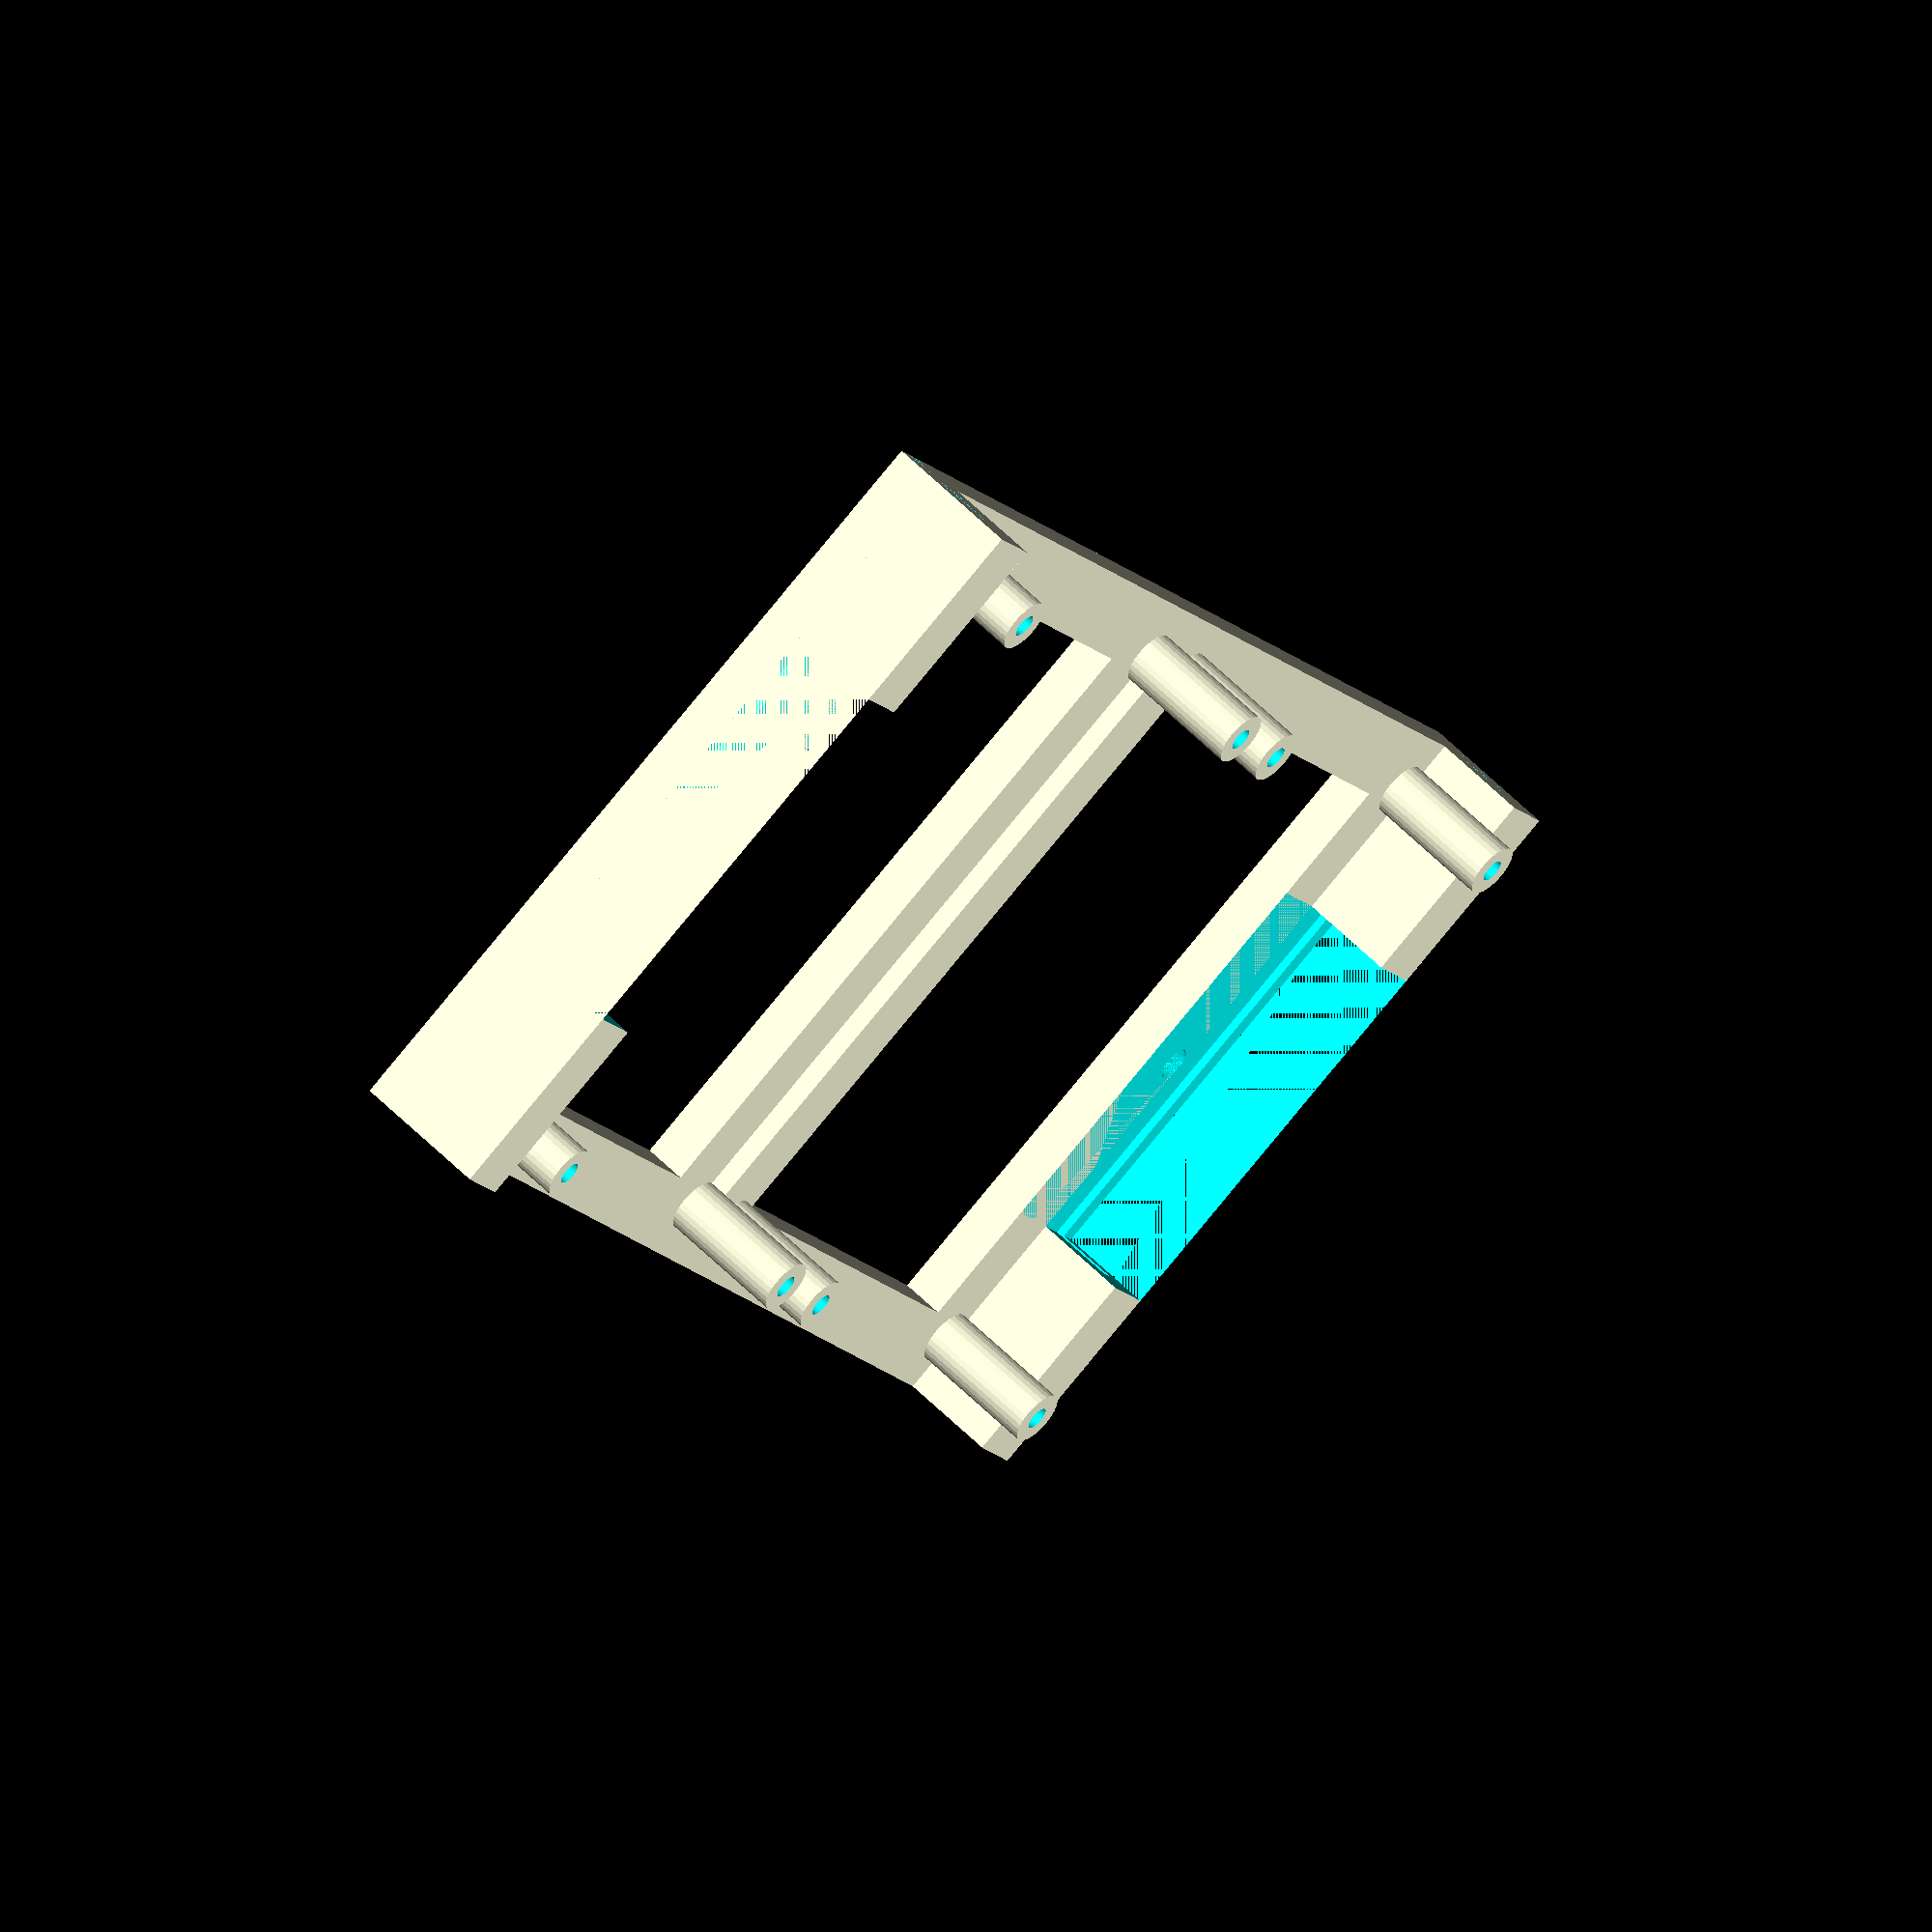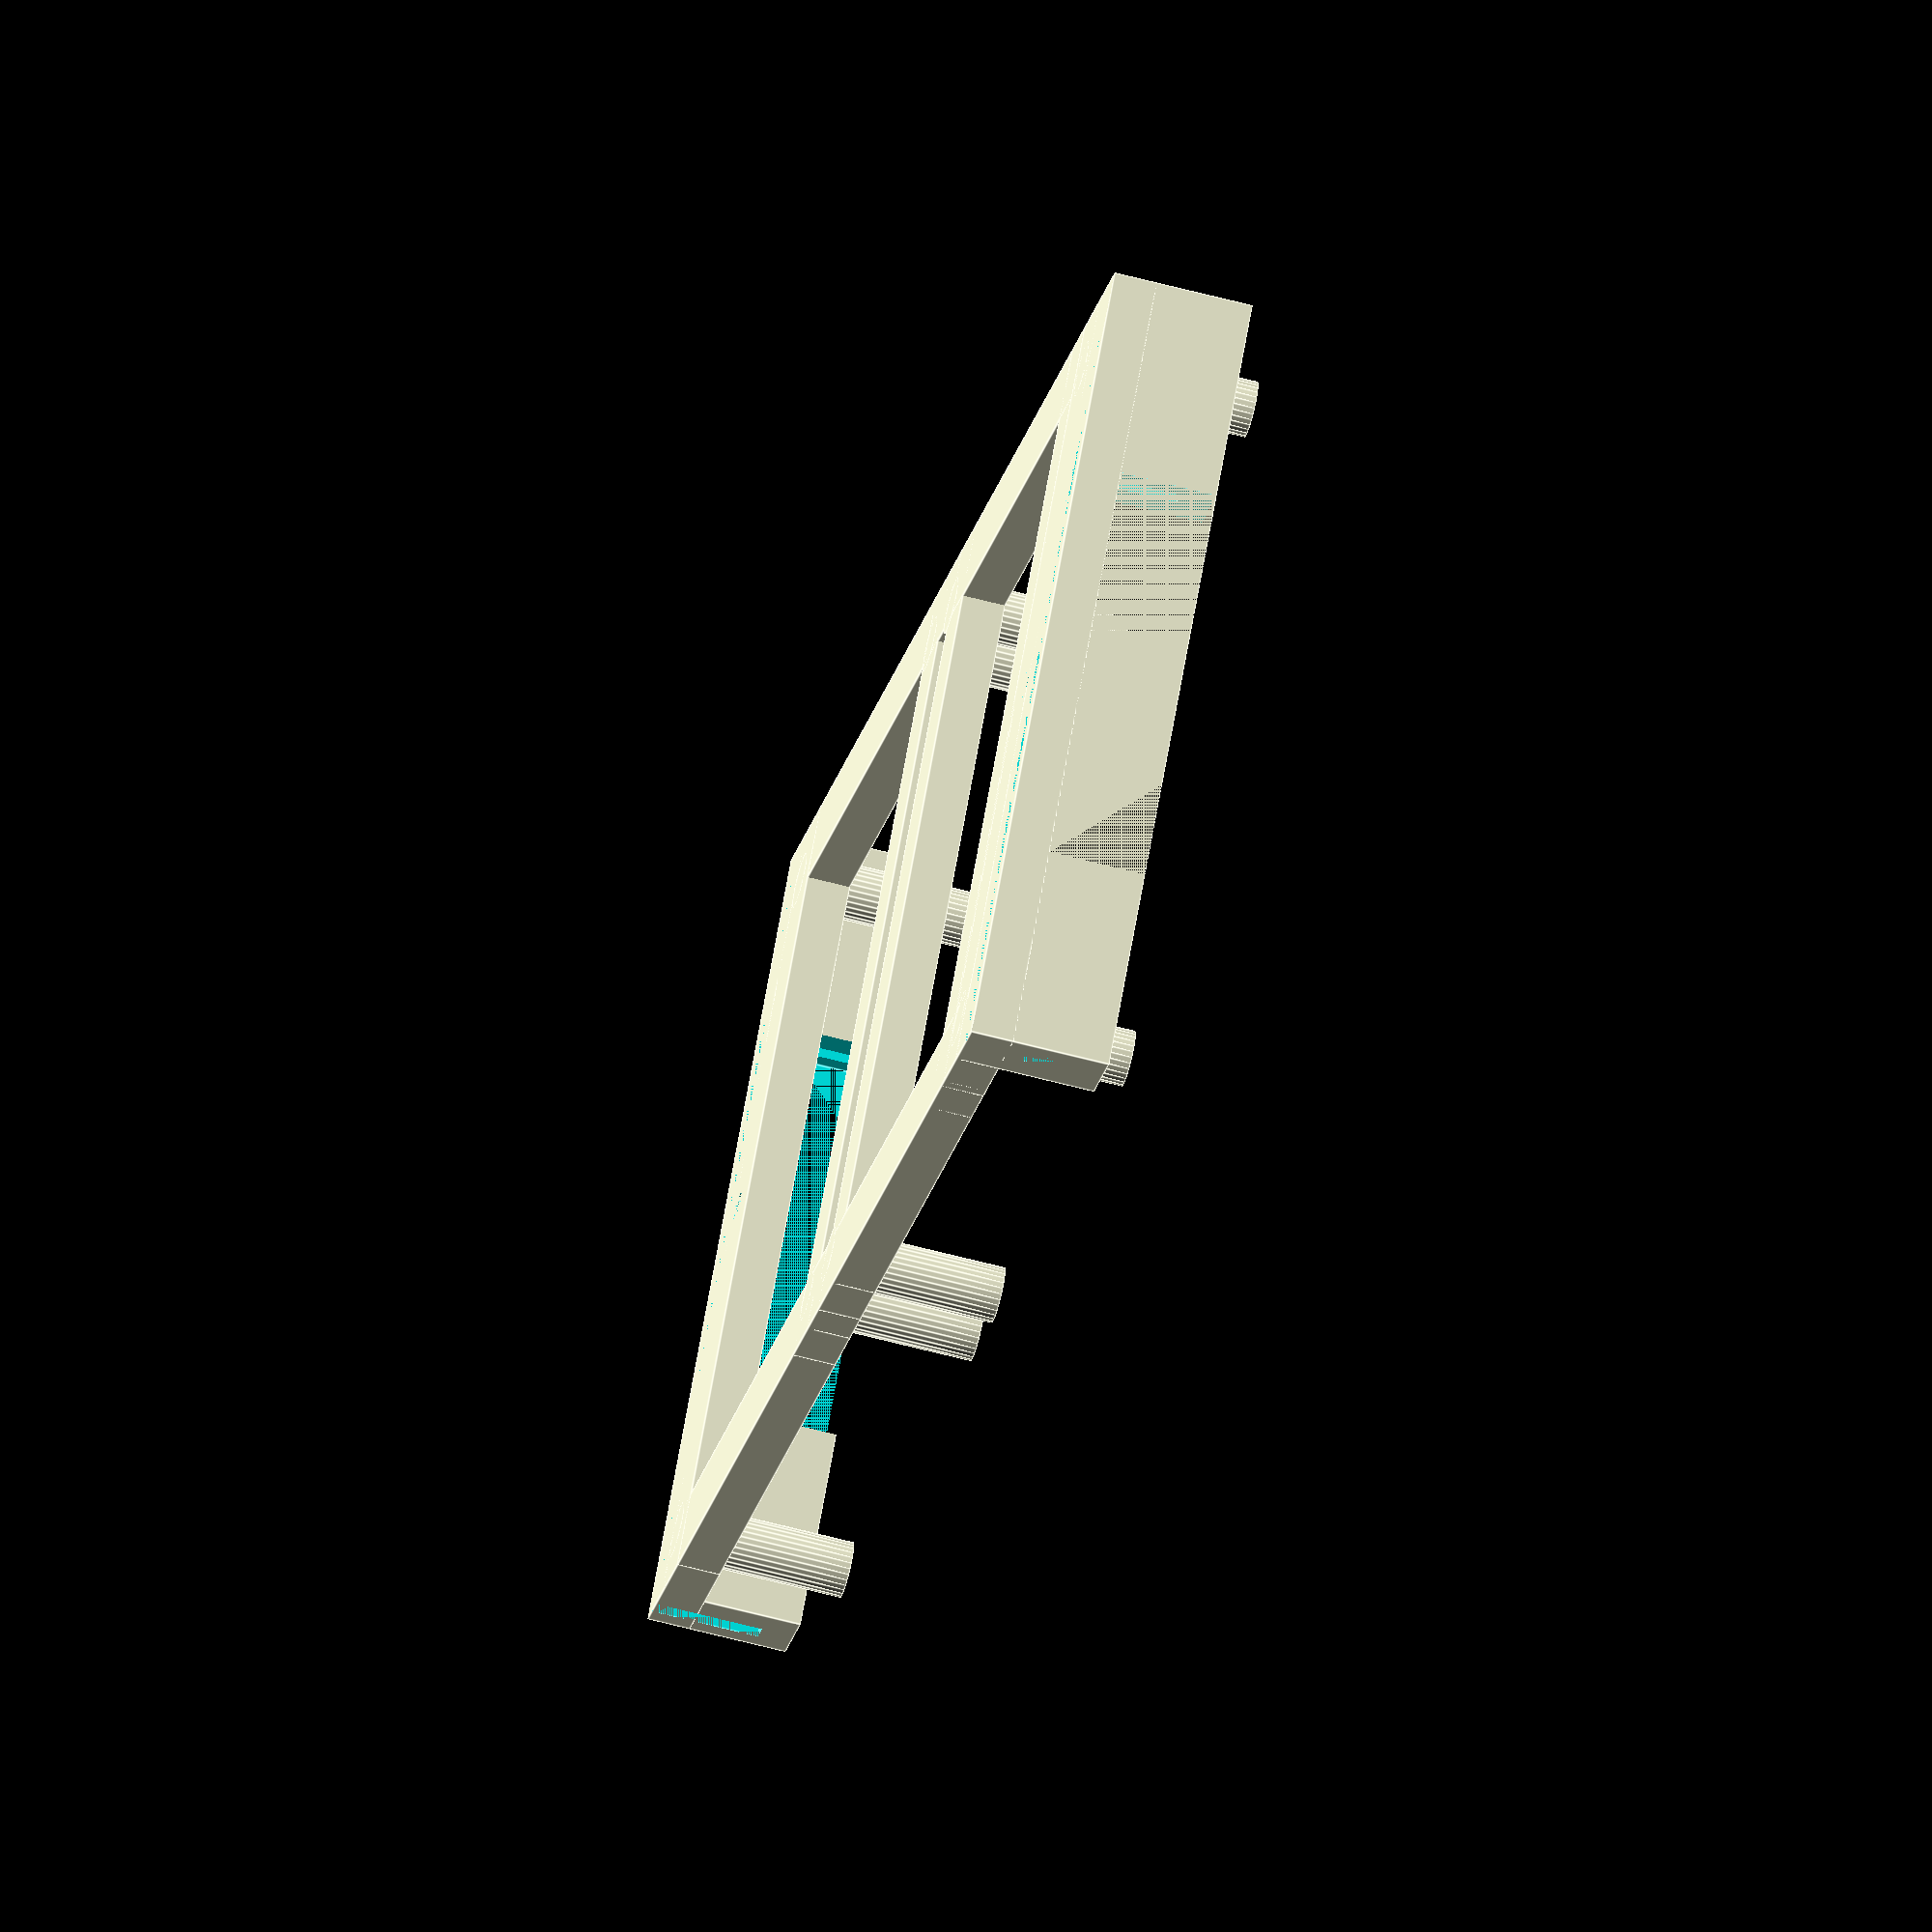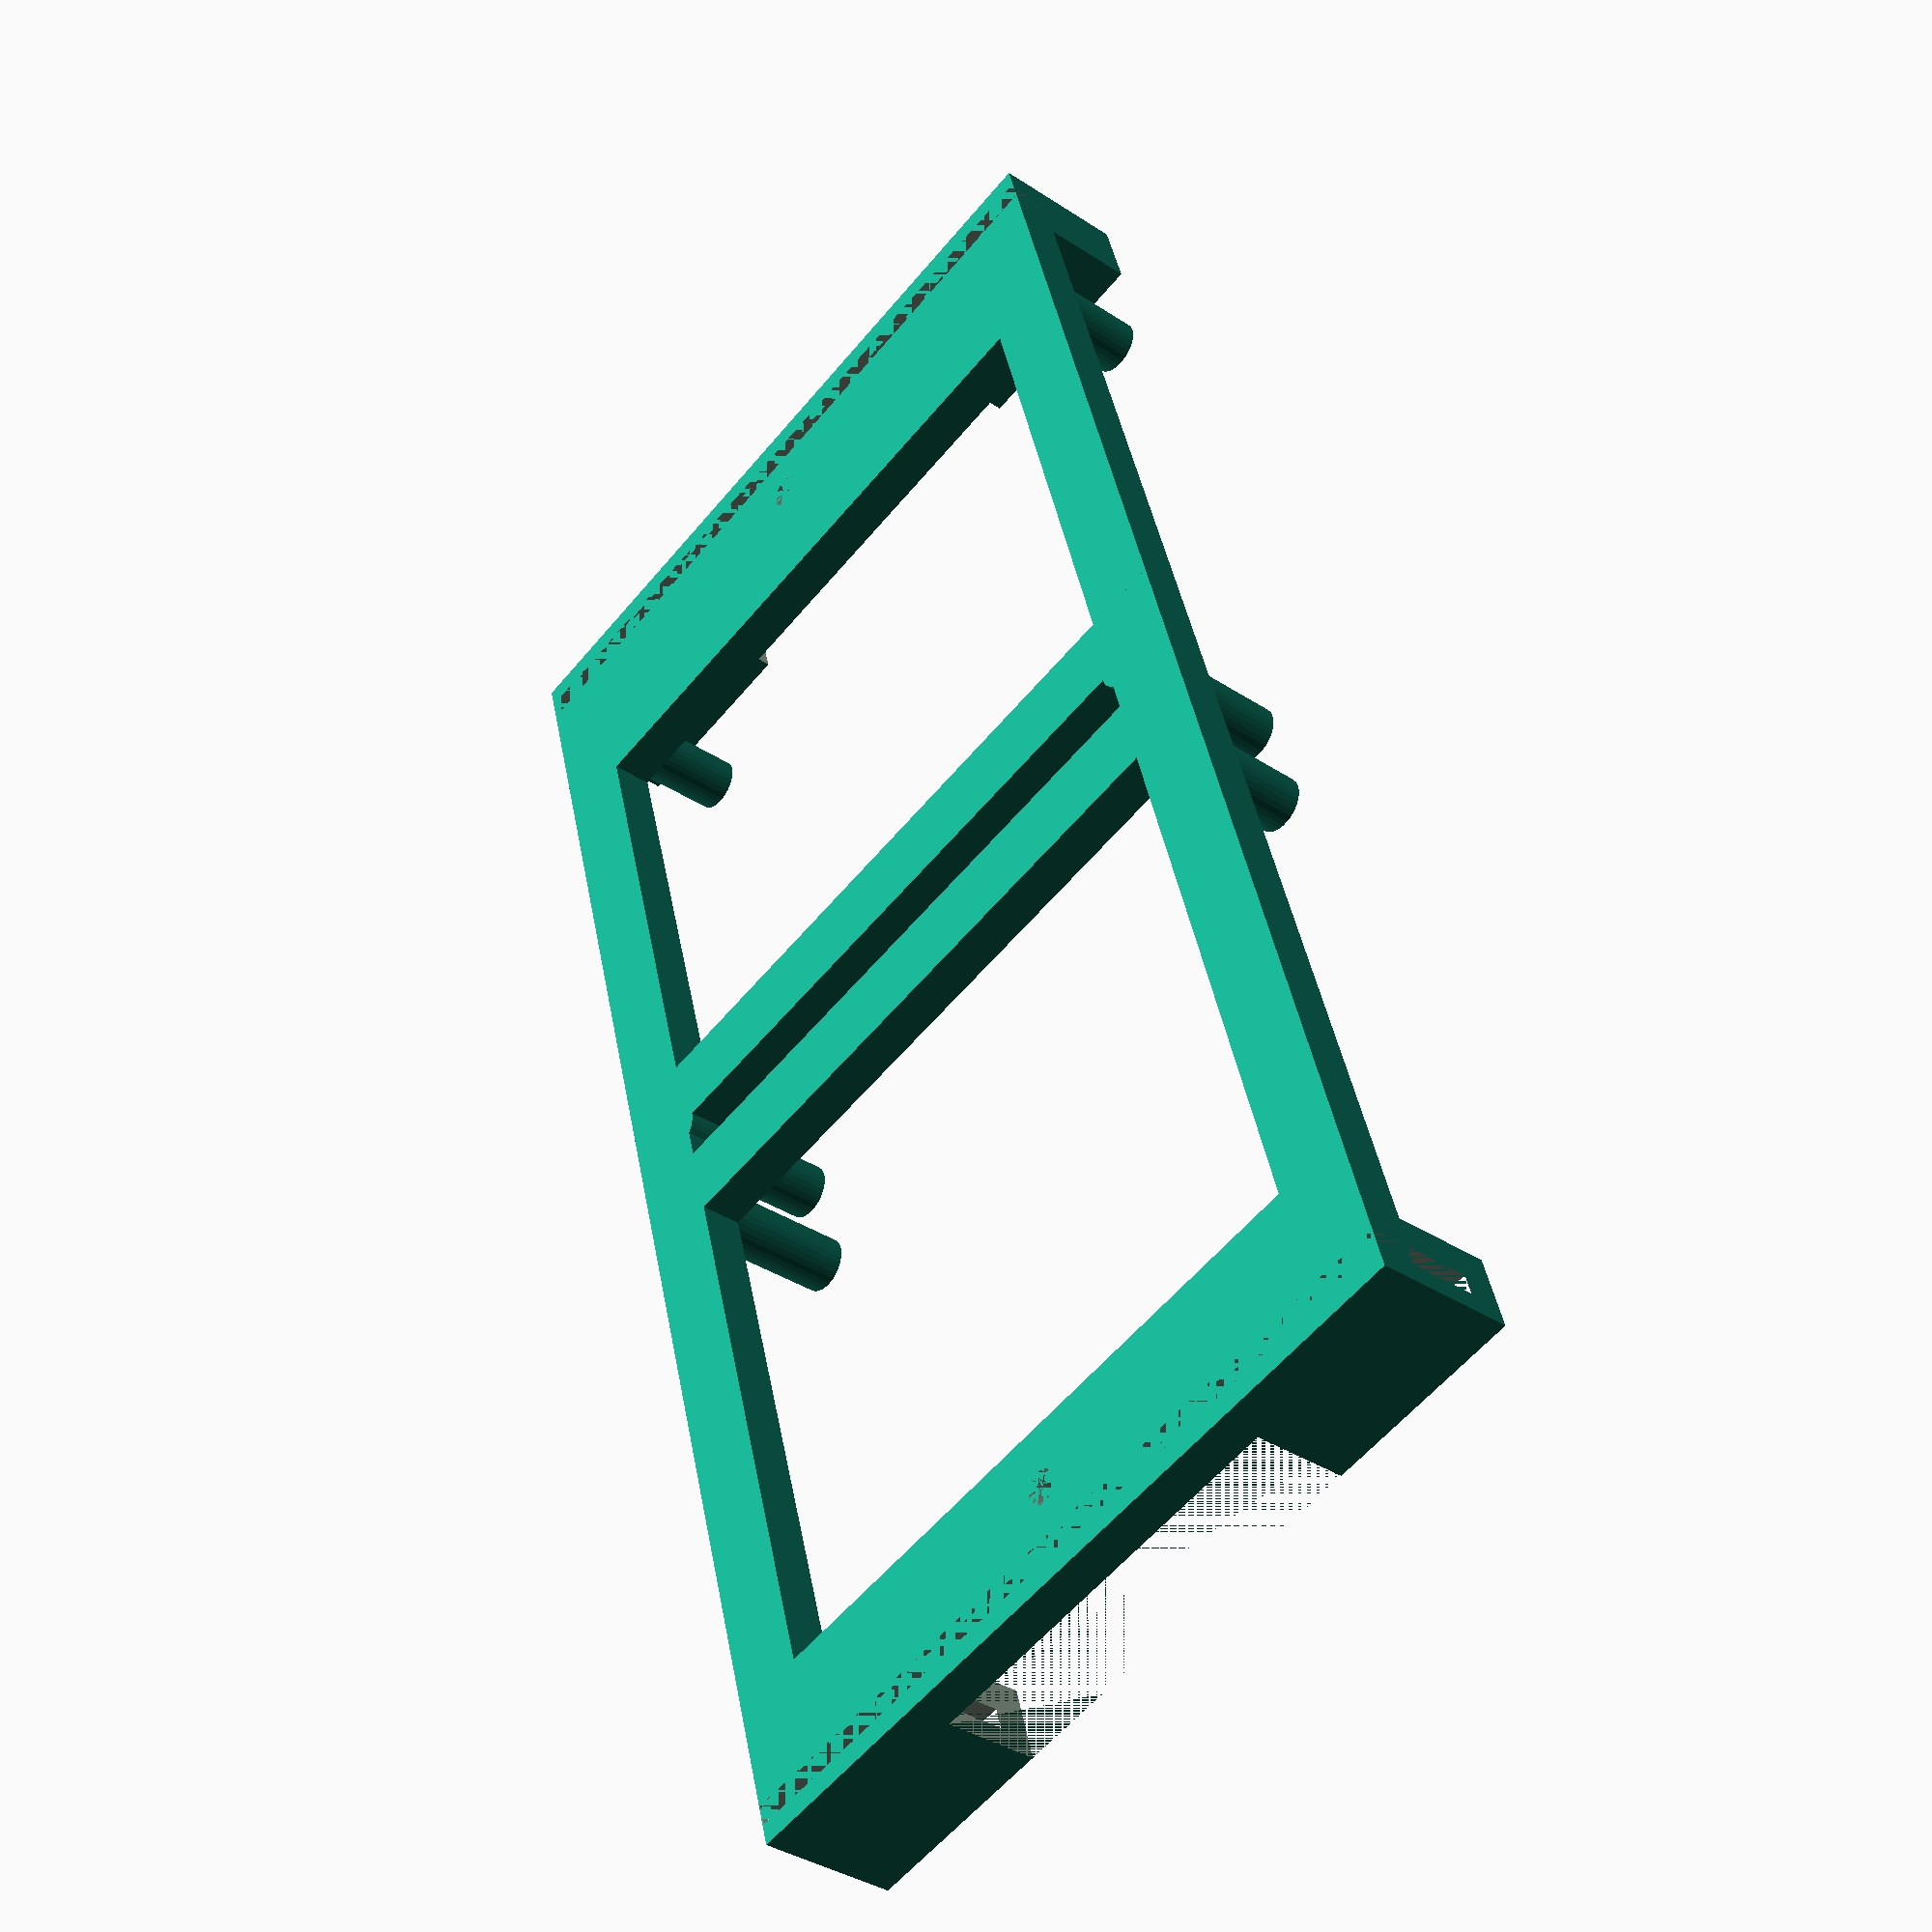
<openscad>
bw = 72; // Board width
bh = 68; // Board height
spdw = 65; // Small pin delta width (center to center)
spdh = 62; // Small pin delta height (center to center)
spoh = 3; // Small pin delta (in height direction) from board edge 
spow = (bw-spdw)/2; // Small pin offset Y from board edge 
h = 4; // Height of plate
ph = 25; // Pin height
pr = 4; // Large pin radius
pbr = pr*1.7; // Large pin base radius
pow = pbr/2; // Offset from board to  large pin center
poh = pbr/2; // Offset from board to  large pin center
spr = 2.6; // Small pin radius
sph = 12;//3; // Small pin height
xbs = 2; // Extra board size
beam = spr*2;
antd = 5; // antenne diameter
antl = 22; // antenna length

fmw = bw+xbs*2; // frame mount width
fmh = 154; // frame mount height
fmwofs = (fmw - bw) / 2 - xbs;
fmhofs = (fmh - bh) *0.15;
fmgap = 2;
fmgapofs = 2;

pwpindist = 41; // distance between pin holes (center-to-center) for power unit

module pin_with_hole(posx, posy,goUp, ph=ph) {
  difference() {
    r = pbr;
    r1 = pr;
    r2 = r1*0.6;
    union() {
      translate([posx, posy, 0])
        cylinder(r=r, h, $fs=.3);
      if (goUp) {
        translate([posx, posy, h])
          cylinder(r=r1, ph, $fs=.3);
        translate([posx ,posy, ph+h], $fs=.3)
          cylinder(r=r2, h, $fs=.3);
        translate([posx ,posy, ph+h*2], $fs=.3)
          sphere(r=r2, $fs=.3);
      } else {
        translate([posx ,posy, h], $fs=.3)
          cylinder(r=r1, h*1.5, $fs=.3);        
        translate([posx ,posy, h*2.5], $fs=.3)
          sphere(r=r1, $fs=.3);
      }
    }
    // Create hole for upper pin to fit in
    translate([posx, posy, 0])
      cylinder(r=r2+0.2, h*2, $fs=.3);
  }
}

module small_pin(posx, posy) {
  difference() {
  translate([posx, posy, 0])
    cylinder(r=spr, h+sph, $fs=.3);
  translate([posx, posy, 0])
    cylinder(r=1.1, h+sph+5, $fs=.3);
  }
}

module frame() {
  translate([-xbs,-(xbs),0]) {
    translate([0,0,0])
      cube([beam+xbs, bh+xbs*2, h]);
    translate([bw+xbs*2-(beam+xbs),0,0])
      cube([beam+xbs, bh+xbs*2, h]);
    translate([0,0,0])
      cube([bw+xbs*2, beam+xbs, h]);
    translate([0,bh+xbs*2-(beam+xbs),0])
      cube([bw+xbs*2, beam+xbs, h]);
  }
}

module powerFrame() {
  bh = pwpindist+beam;
  wofs = bw-(beam+xbs+pwpindist)-6;
  hofs = (beam+2*xbs) / 2;
  translate([-xbs,-(xbs),0]) {
    translate([0,0,0])
      cube([beam+xbs, bh+xbs*2, h]);
    translate([bw+xbs*2-(beam+xbs),0,0])
      cube([beam+xbs, bh+xbs*2, h]);
    translate([0,0,0])
      cube([bw+xbs*2, beam+xbs, h]);
    translate([0,bh+xbs*2-(beam+xbs),0])
      cube([bw+xbs*2, beam+xbs, h]);
    small_pin(wofs, hofs);
    small_pin(wofs, hofs+pwpindist);
    small_pin(wofs+pwpindist, hofs);
    small_pin(wofs+pwpindist, hofs+pwpindist);
  }
}

module frameMountEdge(d, eh, gaph) {
  difference() {
    union() {
      cube([fmw, d, eh]);
      cube([fmw, d*2, h]);
    }
    translate([0,fmgapofs,0])
      cube([fmw, fmgap, gaph]);
    translate([fmw/4,0,h])
      cube(fmw/2,d*2,eh-h);
    translate([fmw/2, d*1.2, 0])
      cylinder(r=1.6, h, $fs=.3);
  }
}

module frameMount() {
  d = beam+xbs;
  gaph = 10;
  eh = gaph+3;
  translate([-(xbs+fmwofs),-(xbs+fmhofs),0]) {
    translate([0,d,0])
      cube([d, fmh-d*2, h]);
    translate([fmw-(d),d,0])
      cube([d, fmh-d*2, h]);
    translate([0,0,0])
      frameMountEdge(d, eh, gaph);
    translate([fmw,fmh,0])
      rotate([0,0,180])
      frameMountEdge(d, eh, gaph);
  }
}

module relayPins() {
    // Small PCB pins
  small_pin(spow, spoh);
  small_pin(spow, spoh+spdh);
  small_pin(spow+spdw, spoh);
  small_pin(spow+spdw, spoh+spdh);
}

module cluster() {
    rotate([0,0,-90]) {
        union() {
          difference() {
            union() {
              // Outside frame
              frame();
              //translate([0, bh*1.3,0])
              //powerFrame();
              // Frame mount
              frameMount();
              // Crossbar
              translate([-xbs,-3*spow+spoh+spdh-((beam+xbs)/2),0])
                cube([bw+xbs*2, beam+xbs, h]);
              // Relay pins 1
              translate([0, -2*spow, 0])
              relayPins();
              // Relay pins 2
              translate([0, spdw, 0])
              relayPins();
            }
          }
        }
    }
}

cluster();

</openscad>
<views>
elev=299.4 azim=63.5 roll=315.4 proj=o view=wireframe
elev=63.6 azim=318.1 roll=255.1 proj=o view=edges
elev=216.4 azim=285.7 roll=310.8 proj=p view=wireframe
</views>
